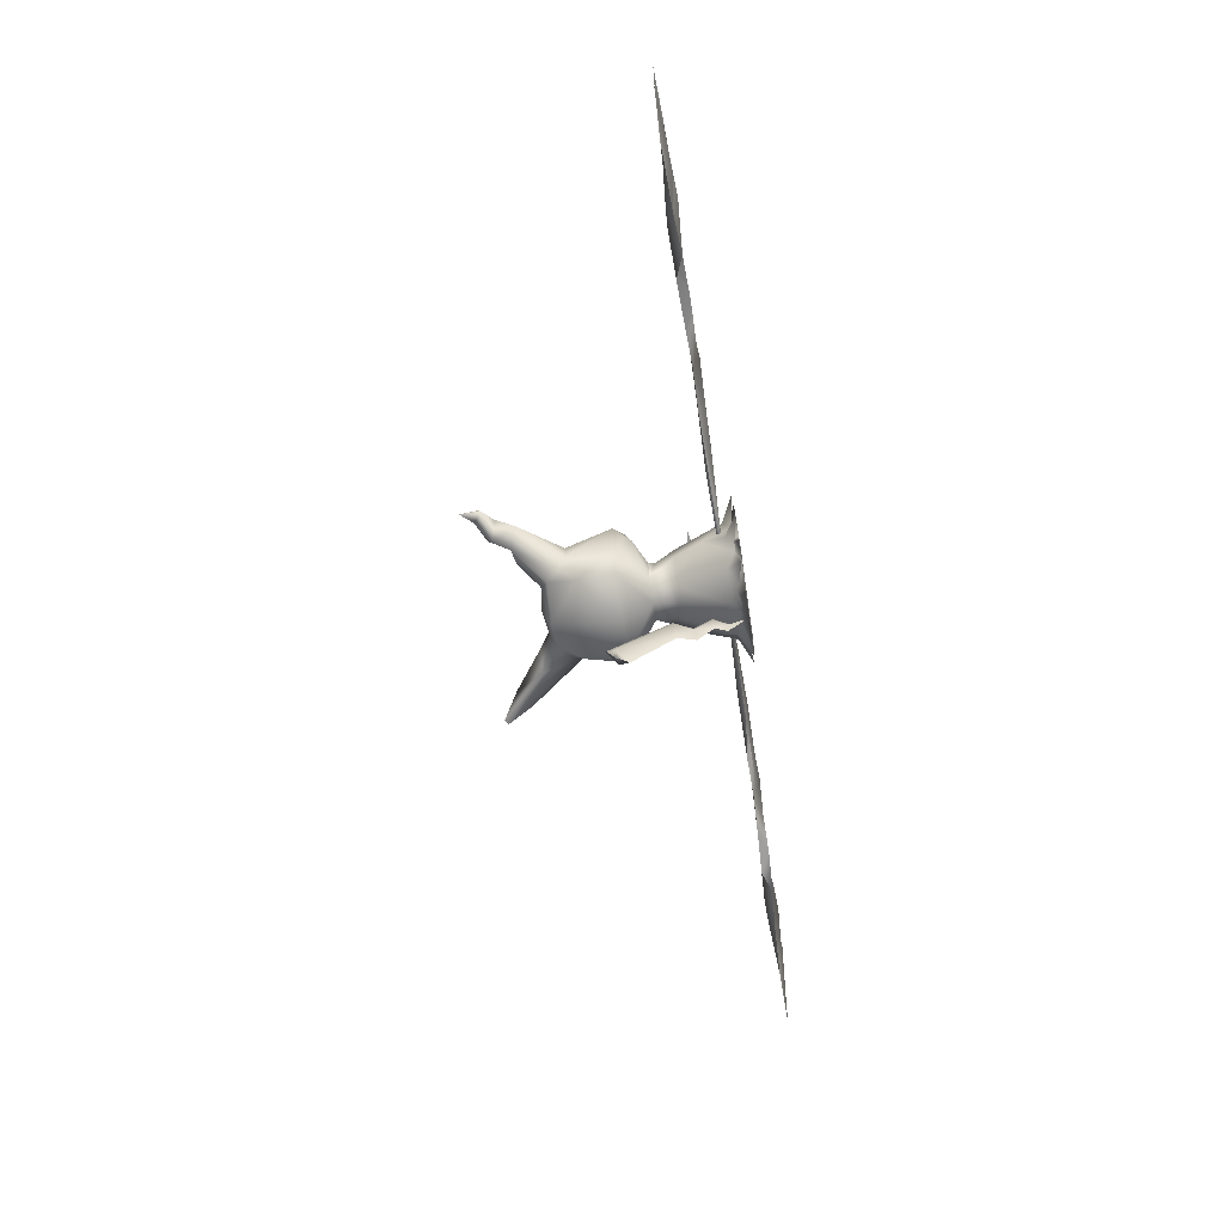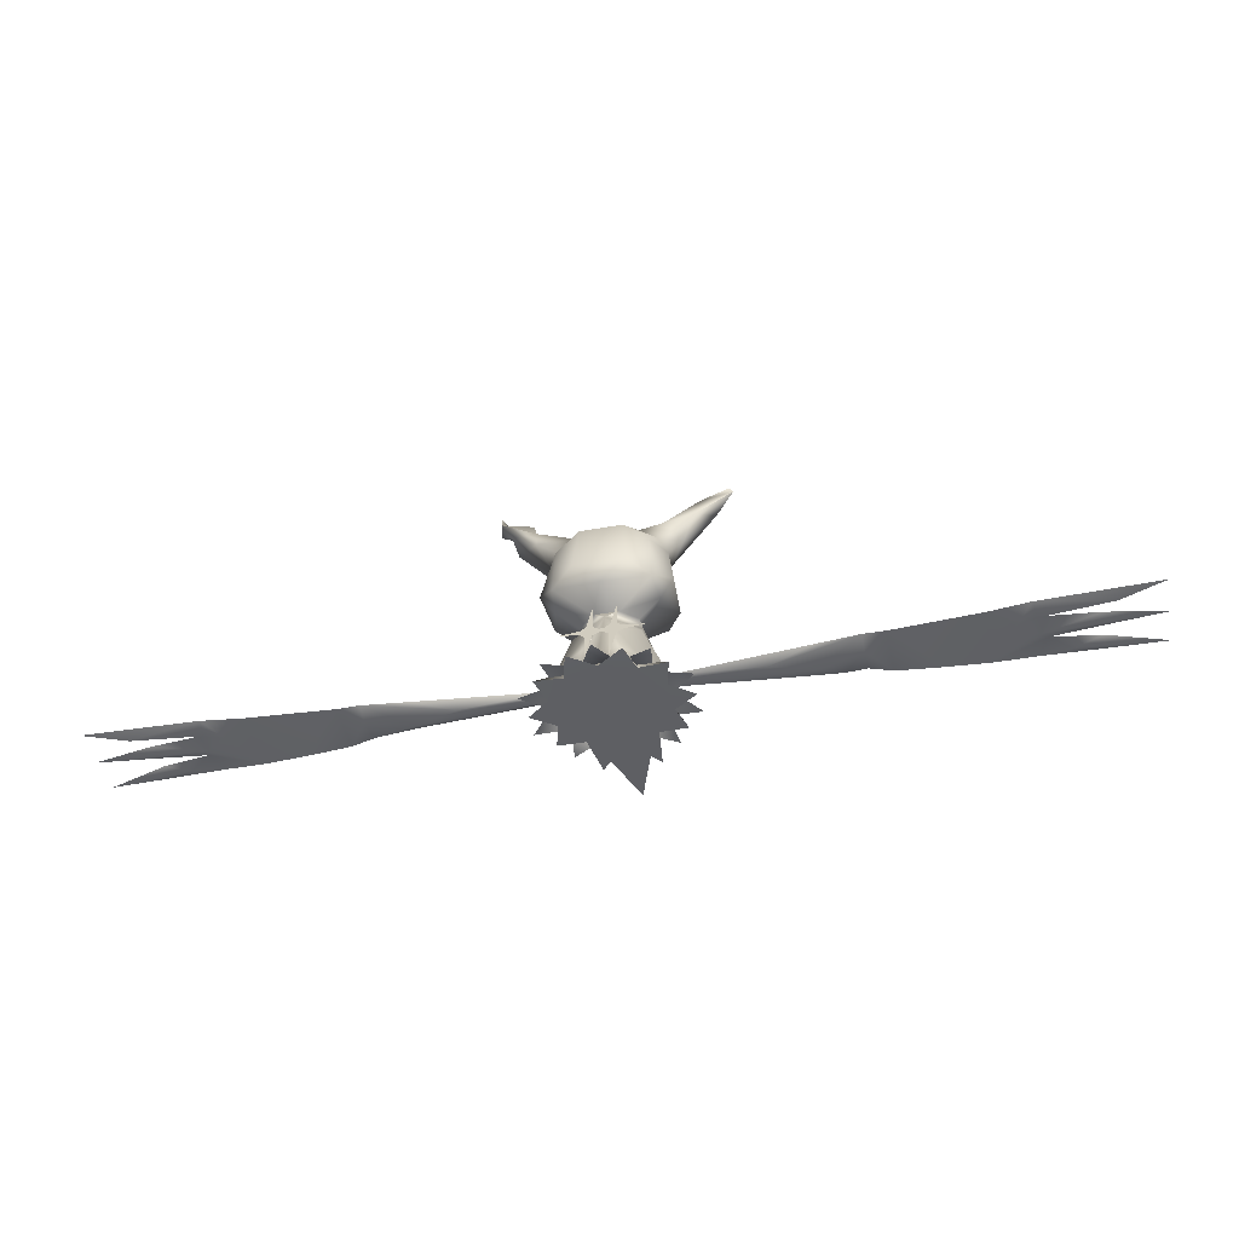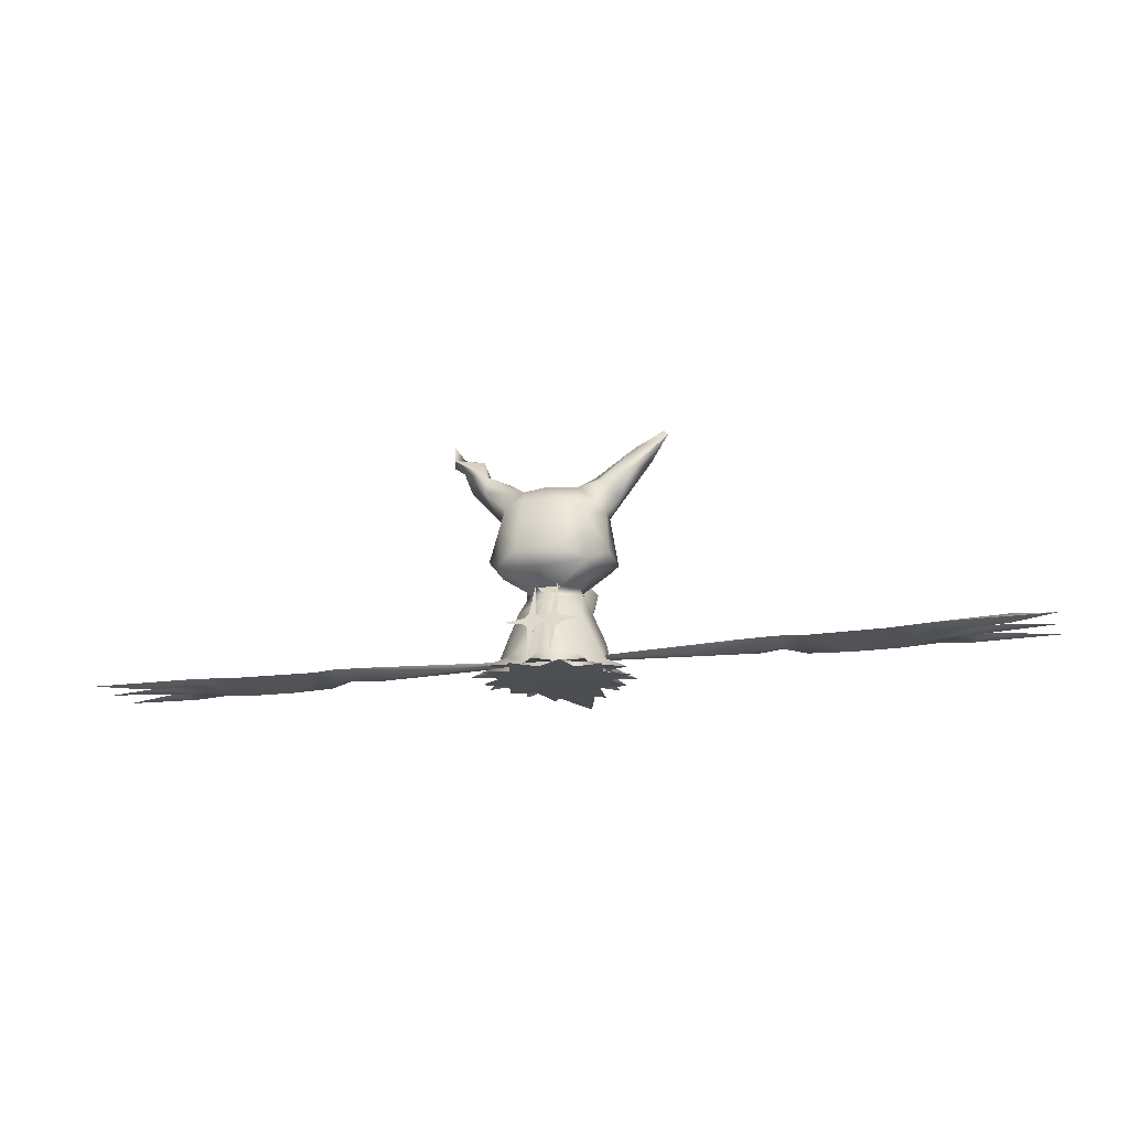
<metadata>
{"format":"obj","ext":"obj","renderer":"f3d","projection":"perspective","resolution":1024,"background":"white","views":[{"elev":-65.2,"azim":-81.3,"up":"+Z"},{"elev":-41.8,"azim":12.4,"up":"+Y"},{"elev":-17.7,"azim":16.4,"up":"+Y"}]}
</metadata>
<code>
v -0.02255 0.07576 0.09329
v -0.01747 0.08163 0.09175
v -0.02761 0.08115 0.09029
v -0.01669 0.1105 0.0788
v -0.02166 0.1157 0.0754
v -0.02685 0.11 0.0774
o pm0819_11_00_eye_mesh_shape_lod2_r_eye
g polygon_0
f 1 2 3
f 4 5 6
f 6 2 4
f 3 2 6
v 0.02166 0.1157 0.0754
v 0.01669 0.1105 0.0788
v 0.02685 0.11 0.0774
v 0.01747 0.08163 0.09175
v 0.02761 0.08115 0.09029
v 0.02255 0.07576 0.09329
o pm0819_11_00_eye_mesh_shape_lod2_l_eye
g polygon_0
f 7 8 9
f 10 9 8
f 11 9 10
f 11 10 12
v -0.09922 0.003019 0.1344
v -0.06935 0.02912 0.09299
v -0.08933 0.01128 0.06365
v -0.03413 0.01135 0.1029
v 0.08997 0.01163 -0.06372
v 0.157 0.003362 -0.05559
v 0.1117 0.0119 -0.0002622
v 0.1087 0.02833 -0.03441
v 2.409e-07 0.003191 0.1662
v 0.03413 0.01135 0.1029
v 3.907e-08 0.02861 0.1133
v 0.09922 0.003019 0.1344
v 0.08933 0.01128 0.06365
v -0.05555 0.1821 0.01748
v -3.894e-06 0.1582 0.0626
v -0.02445 0.181 0.04621
v 0.06935 0.02912 0.09299
v 0.1605 0.003359 0.05122
v 0.1098 0.02896 0.03533
v 0.09933 0.002929 -0.1342
v 0.06922 0.02963 -0.09242
v 0.03564 0.01147 -0.1058
v -0.1098 0.02896 0.03533
v -0.1605 0.003359 0.05122
v -0.1117 0.0119 -0.0002622
v -0.1087 0.02833 -0.03441
v -0.157 0.003362 -0.05559
v -0.08997 0.01163 -0.06372
v -2.203e-10 0.003567 -0.1658
v 1.467e-09 0.02892 -0.1081
v -0.03564 0.01147 -0.1058
v -0.09933 0.002929 -0.1342
v -0.06922 0.02963 -0.09242
v 0.02541 0.1087 0.07894
v 0.0648 0.1288 0.04368
v 0.02082 0.1109 0.07152
v -0.02541 0.1087 0.07894
v -0.02082 0.1109 0.07152
v -0.0648 0.1288 0.04368
v 0.02445 0.181 0.04621
v 0.05555 0.1821 0.01748
v -0.02648 0.07923 0.09334
v 0.02648 0.07923 0.09334
v 0.01968 0.07757 0.08686
v 0.03355 0.04791 0.1019
v -0.03355 0.04791 0.1019
v -0.01968 0.07757 0.08686
v 0.09987 0.07393 -0.01977
v -0.09987 0.07393 -0.01977
v 0.03368 0.129 -0.0651
v -4.735e-09 0.1278 -0.06664
v -1.321e-09 0.1814 -0.05145
v 0.04393 0.1812 -0.03362
v 0.07592 0.1288 -0.01712
v 0.05951 0.169 0.002275
v -0.03368 0.129 -0.0651
v -0.04393 0.1812 -0.03362
v -0.07592 0.1288 -0.01712
v -0.05951 0.169 0.002275
o pm0819_11_00_body_a_mesh_shape_lod2_body_a
g polygon_0
f 13 14 15
f 15 16 13
f 14 13 16
f 17 18 19
f 17 20 18
f 18 20 19
f 21 16 22
f 16 21 23
f 24 22 25
f 23 21 22
f 26 27 28
f 22 24 29
f 25 19 30
f 31 30 19
f 25 30 31
f 29 24 25
f 32 33 17
f 17 34 32
f 33 32 34
f 15 35 36
f 15 36 37
f 36 35 37
f 37 38 39
f 39 38 40
f 41 42 34
f 41 34 43
f 43 42 41
f 37 39 40
f 44 45 43
f 45 44 40
f 40 44 43
f 46 47 48
f 49 50 51
f 28 27 52
f 52 27 53
f 49 14 54
f 46 55 29
f 56 57 55
f 54 58 59
f 17 60 20
f 20 60 19
f 58 14 16
f 54 14 58
f 16 23 58
f 23 59 58
f 57 23 22
f 57 56 23
f 22 29 57
f 57 29 55
f 38 61 40
f 38 37 61
f 59 27 50
f 23 27 59
f 23 56 27
f 27 56 48
f 34 42 33
f 33 42 62
f 63 62 42
f 17 33 60
f 33 62 60
f 64 65 63
f 63 65 62
f 60 62 66
f 66 62 65
f 19 60 31
f 31 60 66
f 65 53 67
f 65 67 66
f 25 31 29
f 47 31 66
f 29 31 47
f 66 67 47
f 47 46 29
f 47 67 27
f 27 67 53
f 27 48 47
f 45 42 43
f 45 68 42
f 63 42 68
f 61 45 40
f 61 68 45
f 63 69 64
f 68 69 63
f 70 68 61
f 70 69 68
f 37 35 61
f 61 35 70
f 69 71 26
f 69 70 71
f 15 14 35
f 35 51 70
f 14 51 35
f 70 51 71
f 14 49 51
f 71 51 27
f 26 71 27
f 27 51 50
v -0.09887 0.2072 0.03632
v 0.09887 0.2072 0.03632
v -5.416e-06 0.2061 0.1053
v 0.05811 0.3924 0.03238
v 2.607e-05 0.4003 -0.01521
v -4.607e-05 0.3913 0.05353
v 0.05216 0.3932 -0.01792
v 2.101e-06 0.3795 -0.07985
v 0.07043 0.3772 -0.04235
v 0.08454 0.3178 -0.08345
v 1.388e-08 0.2406 -0.1202
v 0.09423 0.3515 -0.04254
v 0.08968 0.2413 -0.09273
v 0.1204 0.2414 -0.04769
v 0.1102 0.3343 -0.01898
v 0.1261 0.2422 0.04787
v 0.1114 0.3371 0.0173
v -0.05811 0.3924 0.03238
v -0.05216 0.3932 -0.01792
v -0.07042 0.3772 -0.04235
v -0.08454 0.3178 -0.08345
v -0.09423 0.3515 -0.04254
v -0.1204 0.2414 -0.04769
v -0.1102 0.3343 -0.01898
v -0.08968 0.2413 -0.09273
v -0.1114 0.3371 0.0173
v -0.1261 0.2422 0.04787
v -0.09331 0.2213 0.08576
v -0.08915 0.3157 0.08268
v -0.09541 0.3556 0.04263
v -0.04172 0.3474 0.09842
v -0.04816 0.2429 0.1206
v 0.04816 0.2429 0.1206
v 0.04172 0.3474 0.09842
v 0.09541 0.3556 0.04263
v 0.08915 0.3157 0.08268
v 0.09331 0.2213 0.08576
o pm0819_11_00_body_a_mesh_shape_lod2_body_b_00
g polygon_0
f 26 28 72
f 53 73 52
f 28 52 74
f 75 76 77
f 75 78 76
f 78 79 76
f 80 79 78
f 80 81 79
f 81 82 79
f 83 81 80
f 84 82 81
f 64 82 84
f 64 84 65
f 85 81 83
f 84 81 85
f 84 85 65
f 83 86 85
f 53 65 73
f 65 85 73
f 85 87 73
f 87 85 86
f 88 87 86
f 77 76 89
f 90 89 76
f 76 79 90
f 90 79 91
f 79 92 91
f 91 92 93
f 82 92 79
f 93 92 94
f 95 93 94
f 96 92 82
f 96 94 92
f 64 96 82
f 69 96 64
f 96 69 94
f 97 95 98
f 95 94 98
f 94 72 98
f 69 72 94
f 69 26 72
f 72 28 99
f 72 99 98
f 98 99 100
f 97 98 100
f 101 97 100
f 28 74 99
f 102 101 100
f 101 102 89
f 99 103 100
f 74 103 99
f 100 103 102
f 89 102 77
f 103 74 104
f 102 103 104
f 77 102 105
f 105 102 104
f 75 77 105
f 105 106 75
f 105 107 106
f 105 104 107
f 88 106 107
f 107 87 88
f 107 104 108
f 108 87 107
f 104 74 108
f 52 108 74
f 73 87 108
f 52 73 108
v -0.2187 0.4873 0.006659
v -0.2243 0.5237 -0.013
v -0.2262 0.4794 -0.02006
v -0.2051 0.4965 -0.0229
v 0.2349 0.5058 -0.0169
v 0.178 0.4698 -0.0283
v 0.2266 0.5135 -0.01383
v 0.1714 0.4795 -0.002
v -0.1676 0.4663 -0.03922
v -0.2004 0.46 -0.005296
v -0.188 0.4214 -0.0207
v -0.1436 0.4363 -0.03254
v -0.1426 0.3987 0.02919
v -0.1451 0.4401 0.01619
v -0.1057 0.4305 -0.01791
v -0.1567 0.4798 -0.003726
v 0.1198 0.4163 -0.04121
v 0.1994 0.45 -0.01951
v 0.1396 0.3661 0.01066
v 0.1626 0.4246 0.02063
v 0.1051 0.4029 0.03097
v 0.08852 0.4171 0.008156
o pm0819_11_00_body_a_mesh_shape_lod2_body_b_01
g polygon_0
f 109 110 111
f 109 112 110
f 113 114 115
f 113 115 116
f 110 112 111
f 111 112 117
f 109 111 118
f 118 111 117
f 119 118 117
f 117 120 119
f 91 93 120
f 120 93 119
f 93 95 119
f 97 119 95
f 121 119 97
f 119 121 118
f 121 97 101
f 121 101 89
f 118 121 122
f 121 89 122
f 109 118 122
f 89 123 122
f 90 123 89
f 90 91 123
f 91 120 123
f 123 120 122
f 122 120 124
f 109 122 124
f 120 117 124
f 117 112 124
f 124 112 109
f 80 125 83
f 83 125 86
f 86 125 126
f 126 125 114
f 126 114 113
f 127 86 126
f 88 86 127
f 106 88 127
f 128 126 113
f 127 126 128
f 129 106 127
f 127 128 129
f 75 106 129
f 116 128 113
f 116 129 128
f 130 75 129
f 130 129 116
f 130 78 75
f 114 116 115
f 114 125 116
f 125 130 116
f 125 78 130
f 80 78 125
v 0.06061 0.01777 0.08385
v -2.606e-05 -0.0003968 0.1125
v 0.0509 0.001992 0.1466
v 0.1079 0.0001073 -0.03511
v 0.09852 0.01828 -0.03229
v 0.1544 0.001947 -0.0034
v 0.1229 0.002042 -0.09347
v 0.06735 0.0005192 -0.09225
v 0.03753 0.00222 -0.1603
v 0.05577 0.002584 -0.182
v 0.06644 6.84e-06 0.09157
v 0.1224 0.001775 0.09336
v 0.1088 0.0005142 0.03555
v -3.189e-07 0.001982 -0.2714
v 2.487e-07 0.01756 -0.1102
v 0.03489 0.01787 -0.101
v -0.06061 0.01777 0.08385
v -0.0509 0.001992 0.1466
v -0.1224 0.001775 0.09336
v -0.06644 6.84e-06 0.09157
v -0.1079 0.0001073 -0.03511
v -0.09852 0.01828 -0.03229
v -0.1229 0.002042 -0.09347
v -0.06735 0.0005192 -0.09225
v -0.05577 0.002584 -0.182
v -0.03753 0.00222 -0.1603
v -0.1088 0.0005142 0.03555
v -0.1544 0.001947 -0.0034
v -0.03489 0.01787 -0.101
v -0.0401 0.1042 0.04382
v 0.0401 0.1042 0.04382
v 0.0396 0.1043 -0.04573
v -0.0396 0.1043 -0.04573
o pm0819_11_00_body_b_mesh_shape_lod2_body_a
g polygon_0
f 131 132 133
f 134 135 136
f 137 135 134
f 138 137 134
f 139 140 138
f 133 132 141
f 131 133 141
f 141 142 131
f 131 142 143
f 143 142 141
f 144 145 139
f 139 146 140
f 140 146 138
f 143 136 135
f 138 135 137
f 147 148 132
f 147 149 150
f 151 152 153
f 153 152 154
f 154 155 156
f 150 132 148
f 150 148 147
f 157 149 147
f 152 158 157
f 158 152 151
f 145 144 156
f 154 159 155
f 155 159 156
f 154 151 153
f 157 151 150
f 138 150 151
f 138 132 150
f 138 134 141
f 151 157 158
f 143 134 136
f 138 141 132
f 143 141 134
f 157 150 149
f 160 132 161
f 145 162 146
f 139 145 146
f 146 162 138
f 145 163 162
f 145 159 163
f 159 154 163
f 159 145 156
f 143 161 131
f 161 132 131
f 147 132 160
f 160 157 147
f 163 154 152
f 163 152 160
f 160 152 157
f 135 161 143
f 162 161 135
f 162 135 138
f 156 144 139
f 138 156 139
f 138 154 156
f 138 151 154
v 7.143e-10 0.007157 -0.1791
v 2.292e-23 0.04409 -0.2194
v 0.005828 0.04245 -0.2039
v 1.897e-23 0.04104 -0.1907
v 1.511e-23 0.06775 -0.1998
v 0.00722 0.06846 -0.1789
v 7.861e-24 0.07058 -0.1577
v 5.401e-24 0.1074 -0.1883
v 0.009469 0.1057 -0.2131
v 1.45e-23 0.1032 -0.2403
v -2.274e-15 0.1395 -0.2183
v 0.01225 0.1416 -0.1835
v -8.108e-24 0.1459 -0.1513
v -2.007e-23 0.273 -0.2349
v 0.01681 0.2501 -0.2645
v -1.583e-24 0.2273 -0.2942
v -1.115e-23 0.2544 -0.2678
v -0.01681 0.2501 -0.2645
v -0.01225 0.1416 -0.1835
v -0.009469 0.1057 -0.2131
v -0.00722 0.06846 -0.1789
v -0.005828 0.04245 -0.2039
o pm0819_11_00_body_c_mesh_shape_lod2_body_b_00
g polygon_0
f 164 165 166
f 164 166 167
f 165 168 166
f 166 169 167
f 166 168 169
f 167 169 170
f 169 171 170
f 169 168 172
f 172 171 169
f 172 168 173
f 174 172 173
f 172 175 171
f 175 172 174
f 171 175 176
f 176 175 177
f 175 174 178
f 177 175 178
f 178 174 179
f 178 180 177
f 179 180 178
f 180 179 181
f 177 180 181
f 174 181 179
f 182 177 181
f 182 181 174
f 176 177 182
f 182 171 176
f 182 174 183
f 183 171 182
f 183 174 173
f 173 168 183
f 184 171 183
f 183 168 184
f 170 171 184
f 184 167 170
f 184 168 185
f 185 167 184
f 185 168 165
f 164 167 185
f 164 185 165
v 0.7571 0.04935 -0.04268
v 0.8695 0.04068 -0.04289
v 0.8665 0.04064 -0.07965
v 0.7546 0.03882 0.07303
v 0.6738 0.03686 0.06522
v 0.7211 0.02784 0.02714
v 0.674 0.0312 -0.06474
v 0.6308 0.04845 -0.05909
v 0.7209 0.05103 -0.02646
v 0.1097 0.03598 -0.0146
v 0.2834 0.03537 -0.03015
v 0.3703 0.02852 -0.01438
v 0.7744 0.03699 -0.02386
v 0.7546 0.03722 -0.07179
v 0.761 0.02528 0.0004679
v 0.7745 0.04468 0.02369
v 0.5004 0.03892 0.05136
v 0.457 0.04323 0.04712
v 0.457 0.02589 0.01753
v 0.8137 0.02757 -0.05182
v 0.4568 0.04233 -0.04647
v 0.5441 0.04519 -0.0524
v 0.5005 0.0288 -0.04671
v 0.871 0.03933 0.01959
v 0.8711 0.04236 -0.0191
v 0.8969 0.03224 0.05182
v 0.8957 0.04636 0.06506
v 0.9848 0.03678 0.08208
v 0.2401 0.04597 -0.0108
v 0.5873 0.02781 -0.05441
v 0.06648 0.03814 0.01063
v 0.06648 0.03479 0.003987
v 0.1097 0.04007 0.01483
v 0.06648 0.04148 -0.003987
v 0.06648 0.03814 -0.01063
v 0.757 0.02746 0.04279
v 0.3703 0.0447 -0.03694
v 0.3702 0.04374 0.03759
v 0.2834 0.02869 0.01276
v 0.4137 0.03444 -0.04026
v 0.9878 0.03751 -0.001174
v 0.985 0.03827 -0.08023
o pm0819_11_00_left_feeler_mesh_shape_lod2_body_a
g polygon_0
f 186 187 188
f 189 190 191
f 192 193 194
f 194 193 190
f 195 196 197
f 198 187 186
f 199 192 186
f 192 198 200
f 194 190 201
f 190 189 201
f 192 199 198
f 202 203 204
f 205 187 198
f 206 207 208
f 209 201 200
f 201 210 198
f 198 210 200
f 211 212 213
f 214 196 195
f 208 207 215
f 216 217 218
f 219 216 218
f 220 219 195
f 217 220 195
f 215 193 192
f 211 221 201
f 212 211 201
f 189 212 201
f 211 189 221
f 202 207 203
f 193 202 190
f 196 214 222
f 223 218 224
f 214 218 223
f 222 225 196
f 224 203 223
f 222 206 225
f 207 193 215
f 193 207 202
f 190 202 215
f 194 201 198
f 199 205 198
f 188 205 199
f 199 186 188
f 189 211 213
f 212 189 213
f 226 209 200
f 200 210 226
f 187 205 227
f 187 227 188
f 188 227 205
f 215 202 208
f 202 204 208
f 206 208 204
f 191 221 189
f 201 221 191
f 194 198 186
f 186 192 194
f 201 191 200
f 192 200 191
f 201 209 210
f 226 210 209
f 224 218 217
f 217 195 224
f 214 195 219
f 214 219 218
f 206 222 203
f 203 207 206
f 192 191 190
f 192 190 215
f 197 224 195
f 203 224 197
f 222 214 223
f 223 203 222
f 204 203 197
f 197 225 204
f 204 225 206
f 225 197 196
v -0.8665 0.04064 -0.07965
v -0.8695 0.04068 -0.04289
v -0.7571 0.04935 -0.04268
v -0.7211 0.02784 0.02714
v -0.6738 0.03686 0.06522
v -0.7546 0.03882 0.07303
v -0.674 0.0312 -0.06474
v -0.7209 0.05103 -0.02646
v -0.6308 0.04845 -0.05909
v -0.761 0.02528 0.0004679
v -0.7744 0.03699 -0.02386
v -0.7546 0.03722 -0.07179
v -0.7745 0.04468 0.02369
v -0.457 0.04346 0.04722
v -0.5004 0.03892 0.05136
v -0.457 0.02656 0.01763
v -0.8137 0.02757 -0.05182
v -0.5441 0.04519 -0.0524
v -0.4568 0.04153 -0.04672
v -0.5005 0.02881 -0.04671
v -0.871 0.03933 0.01959
v -0.8711 0.04236 -0.0191
v -0.9848 0.03678 0.08208
v -0.8969 0.03224 0.05182
v -0.985 0.03827 -0.08023
v -0.1099 0.04094 0.01323
v -0.2401 0.04564 -0.0104
v -0.3702 0.04415 0.03712
v -0.5873 0.02781 -0.05441
v -0.06648 0.03814 0.01063
v -0.06648 0.04148 -0.003987
v -0.06648 0.03814 -0.01063
v -0.3702 0.04286 -0.03795
v -0.2834 0.0292 0.01263
v -0.3703 0.0285 -0.01452
v -0.757 0.02746 0.04279
v -0.9878 0.03751 -0.001174
v -0.1967 0.03173 -0.009091
v -0.06648 0.03479 -0.003987
v -0.06648 0.03479 0.003987
o pm0819_11_00_right_feeler_mesh_shape_lod2_body_a
g polygon_0
f 228 229 230
f 231 232 233
f 234 235 236
f 236 235 232
f 237 238 234
f 230 229 238
f 239 230 234
f 232 240 233
f 234 238 239
f 241 242 243
f 244 238 229
f 245 246 247
f 237 240 248
f 240 238 249
f 237 249 238
f 250 233 240
f 251 233 250
f 244 252 228
f 252 229 228
f 253 254 255
f 245 247 256
f 253 257 258
f 254 259 260
f 261 255 241
f 260 262 246
f 240 263 251
f 250 240 251
f 263 233 251
f 242 241 245
f 235 238 240
f 236 242 245
f 245 256 236
f 236 232 242
f 234 236 256
f 232 256 242
f 235 240 232
f 228 239 244
f 238 244 239
f 228 230 239
f 264 249 237
f 264 237 248
f 244 229 252
f 247 242 256
f 243 242 247
f 243 247 246
f 262 243 246
f 241 243 262
f 231 233 263
f 240 231 263
f 235 230 238
f 234 230 235
f 237 231 240
f 237 234 231
f 248 240 249
f 264 248 249
f 258 259 254
f 254 253 258
f 260 255 254
f 260 241 255
f 246 241 260
f 245 241 246
f 234 232 231
f 232 234 256
f 260 259 265
f 265 259 266
f 266 267 265
f 265 262 260
f 257 253 267
f 265 261 262
f 267 261 265
f 261 267 253
f 241 262 261
f 255 261 253
v 0.023 0.01454 0.1241
v 0.02978 0.08309 0.09915
v 0.01622 0.08309 0.09915
v 0.04006 0.09274 0.09564
v 0.005944 0.09274 0.09564
v 0.08169 0.09912 0.09332
v 0.04006 0.1055 0.091
v 0.005944 0.1055 0.091
v -0.0356 0.09912 0.09332
v 0.02978 0.1151 0.08748
v 0.01622 0.1151 0.08748
v 0.023 0.1837 0.06254
o pm0819_11_00_eff_l_mesh_shape_lod2_eff_l
g polygon_0
f 268 269 270
f 271 270 269
f 272 270 271
f 271 273 274
f 271 275 272
f 274 275 271
f 276 272 275
f 274 277 275
f 275 277 278
f 279 278 277
v -0.022 0.01443 0.1238
v -0.01522 0.08297 0.09883
v -0.02878 0.08297 0.09883
v -0.03906 0.09263 0.09532
v -0.004944 0.09263 0.09532
v 0.03669 0.099 0.093
v -0.004944 0.1054 0.09068
v -0.03906 0.1054 0.09068
v -0.08069 0.099 0.093
v -0.01522 0.115 0.08717
v -0.02878 0.115 0.08717
v -0.022 0.1836 0.06222
o pm0819_11_00_eff_r_mesh_shape_lod2_eff_r
g polygon_0
f 280 281 282
f 281 283 282
f 284 283 281
f 285 286 284
f 284 287 283
f 286 287 284
f 288 283 287
f 289 287 286
f 290 287 289
f 290 289 291

</code>
